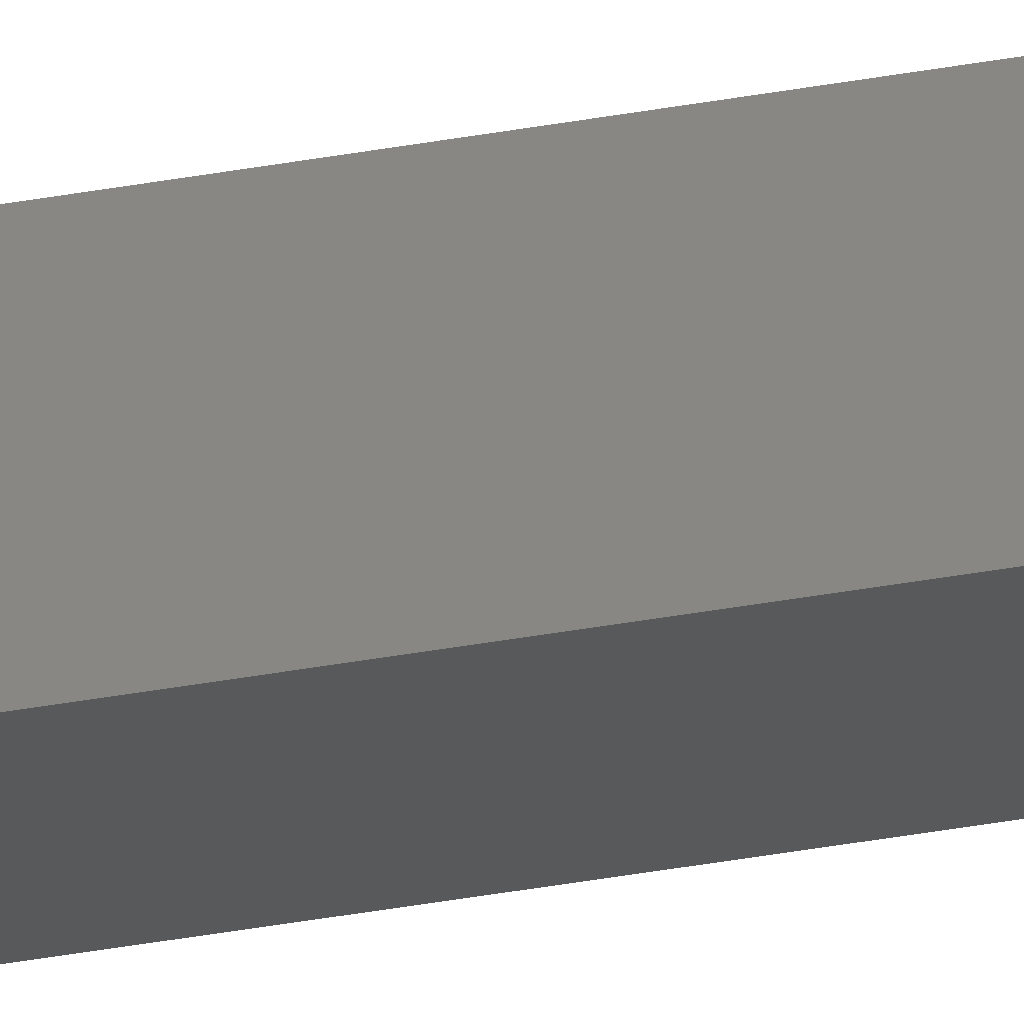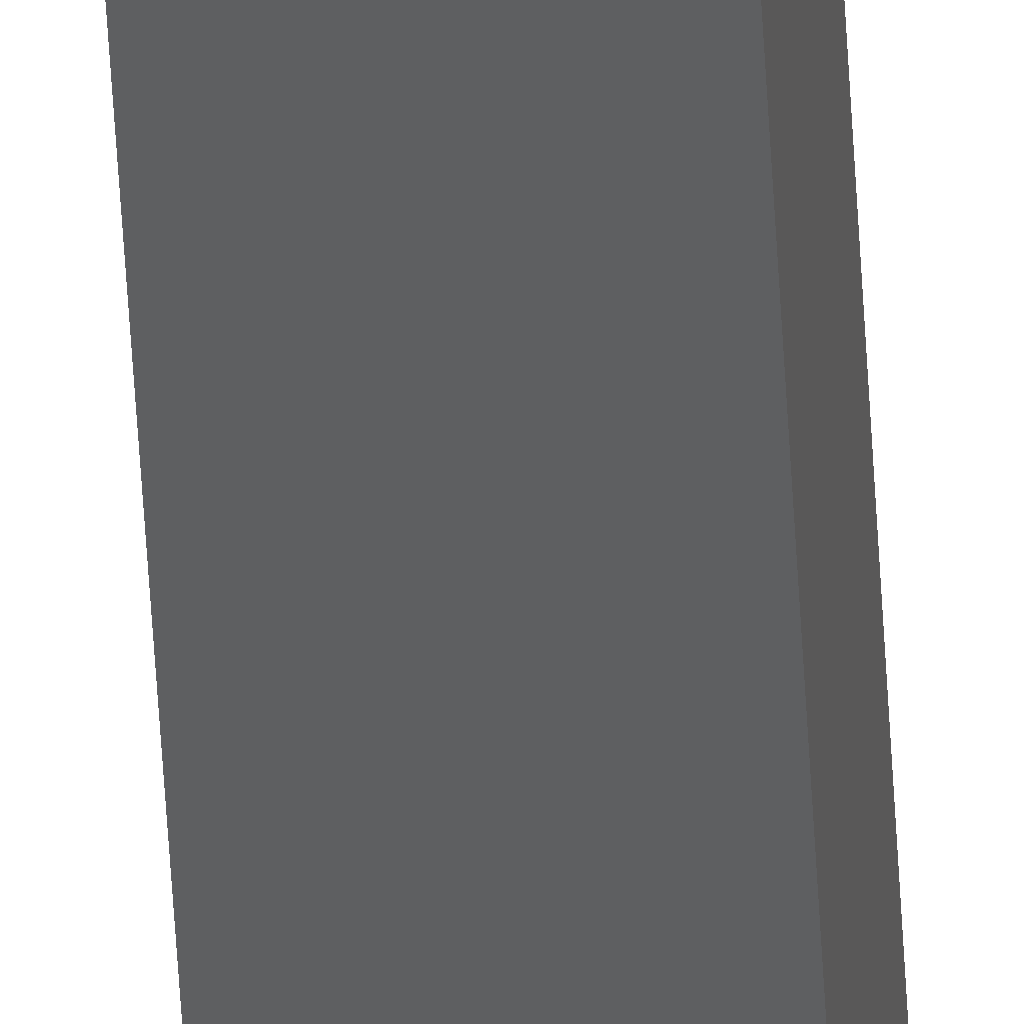
<metadata>
{"format":"stl","ext":"stl","renderer":"f3d","projection":"perspective","resolution":1024,"background":"white","views":[{"elev":-27.6,"azim":-72.8,"up":"+Y"},{"elev":-37.6,"azim":-177.6,"up":"+Y"}]}
</metadata>
<code>
# stl→obj: 16 verts, 28 faces
v 9.838 -3.855 -291.8
v 9.818 -3.857 -291.8
v 9.818 -3.857 -295.4
v 9.838 -3.855 -295.4
v 9.857 -3.853 -291.8
v 9.857 -3.853 -295.4
v 9.877 -3.851 -291.8
v 9.877 -3.851 -295.4
v 9.872 -3.801 -295.4
v 9.872 -3.801 -291.8
v 9.812 -3.807 -295.4
v 9.832 -3.805 -291.8
v 9.832 -3.805 -295.4
v 9.852 -3.803 -295.4
v 9.812 -3.807 -291.8
v 9.852 -3.803 -291.8
f 1 2 3
f 1 3 4
f 5 4 6
f 5 1 4
f 7 6 8
f 7 5 6
f 7 8 9
f 10 7 9
f 11 12 13
f 13 12 14
f 15 12 11
f 12 16 14
f 14 10 9
f 16 10 14
f 15 11 3
f 2 15 3
f 16 7 10
f 12 5 16
f 16 5 7
f 15 1 12
f 12 1 5
f 15 2 1
f 8 14 9
f 6 13 14
f 6 14 8
f 4 13 6
f 3 11 13
f 3 13 4

</code>
